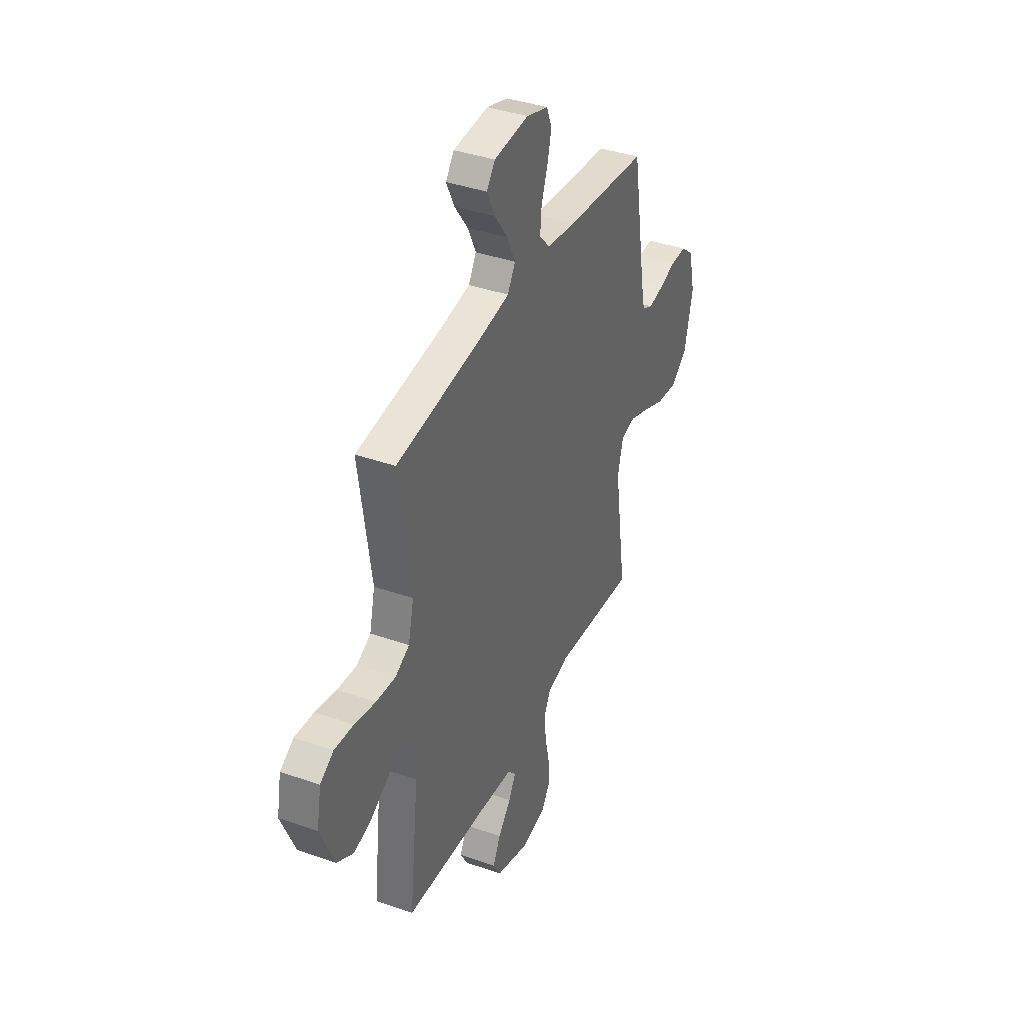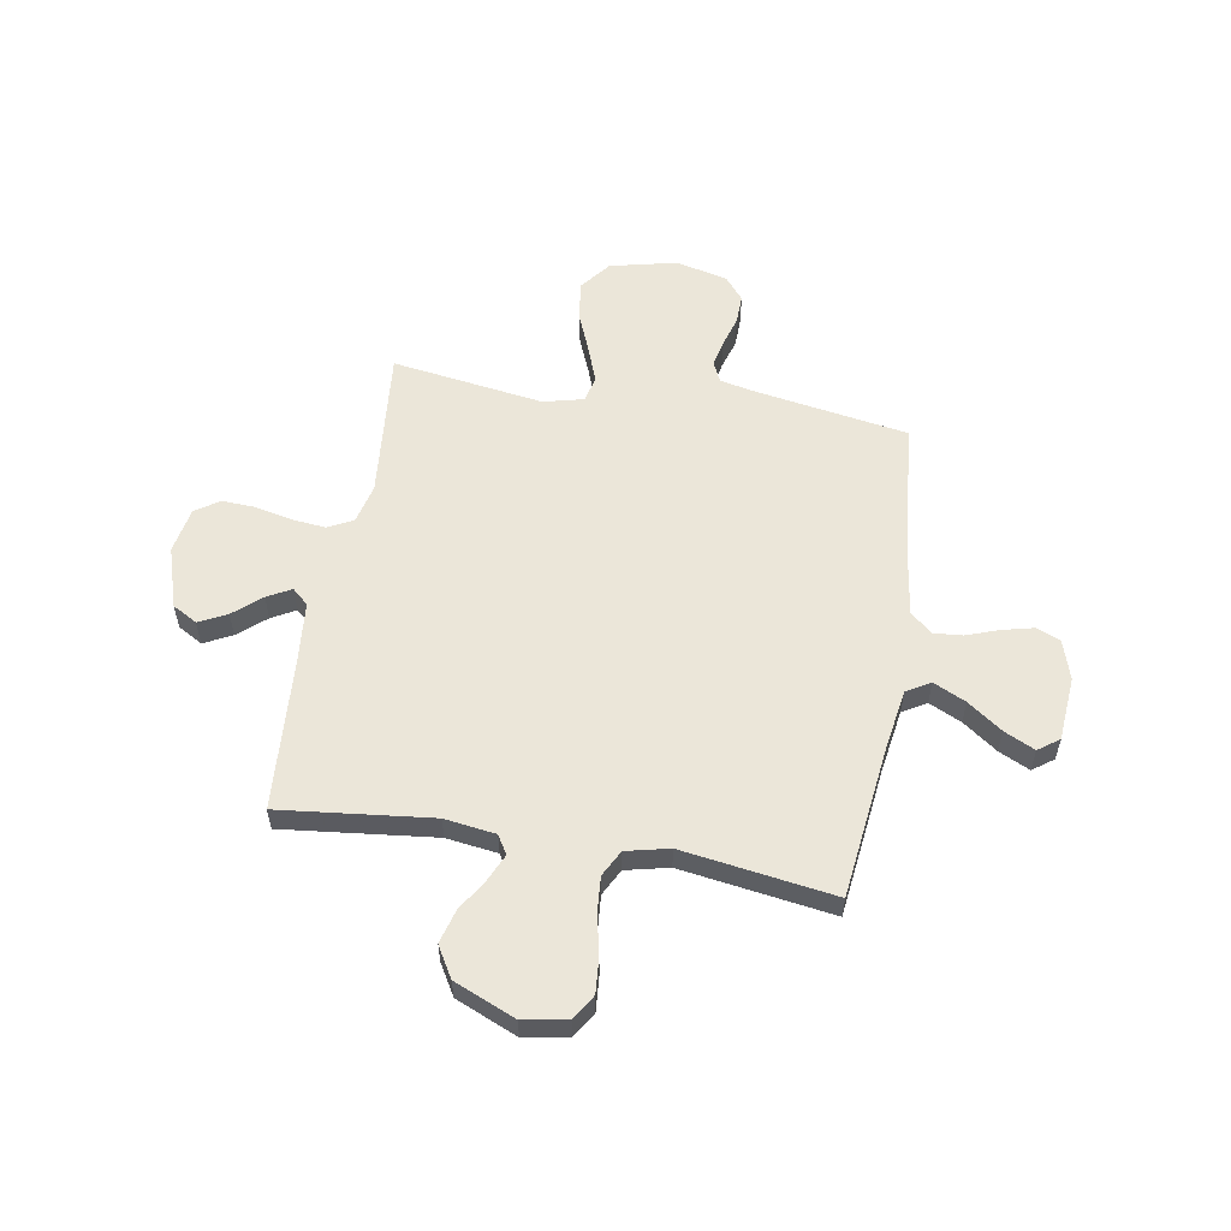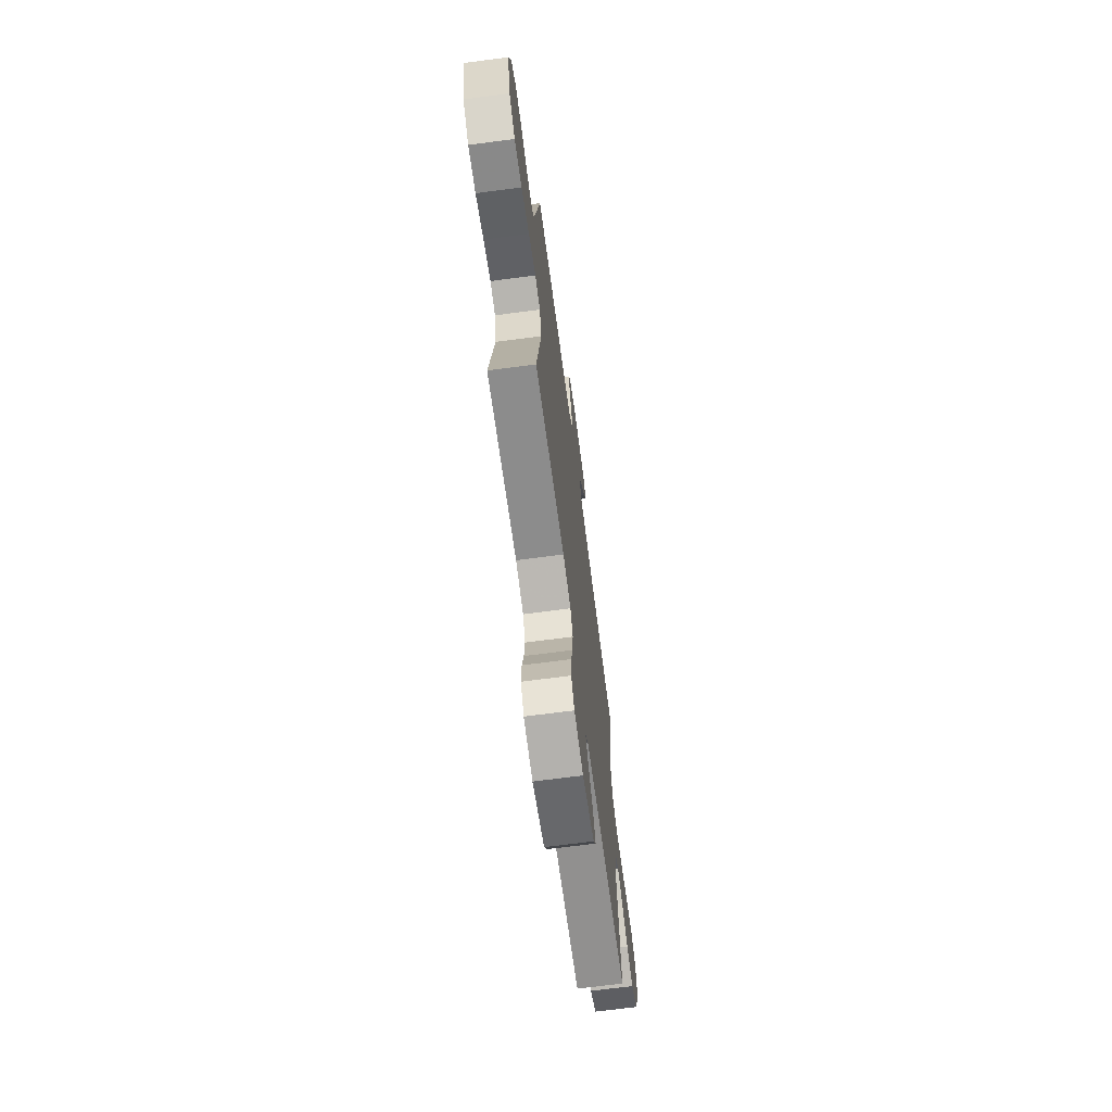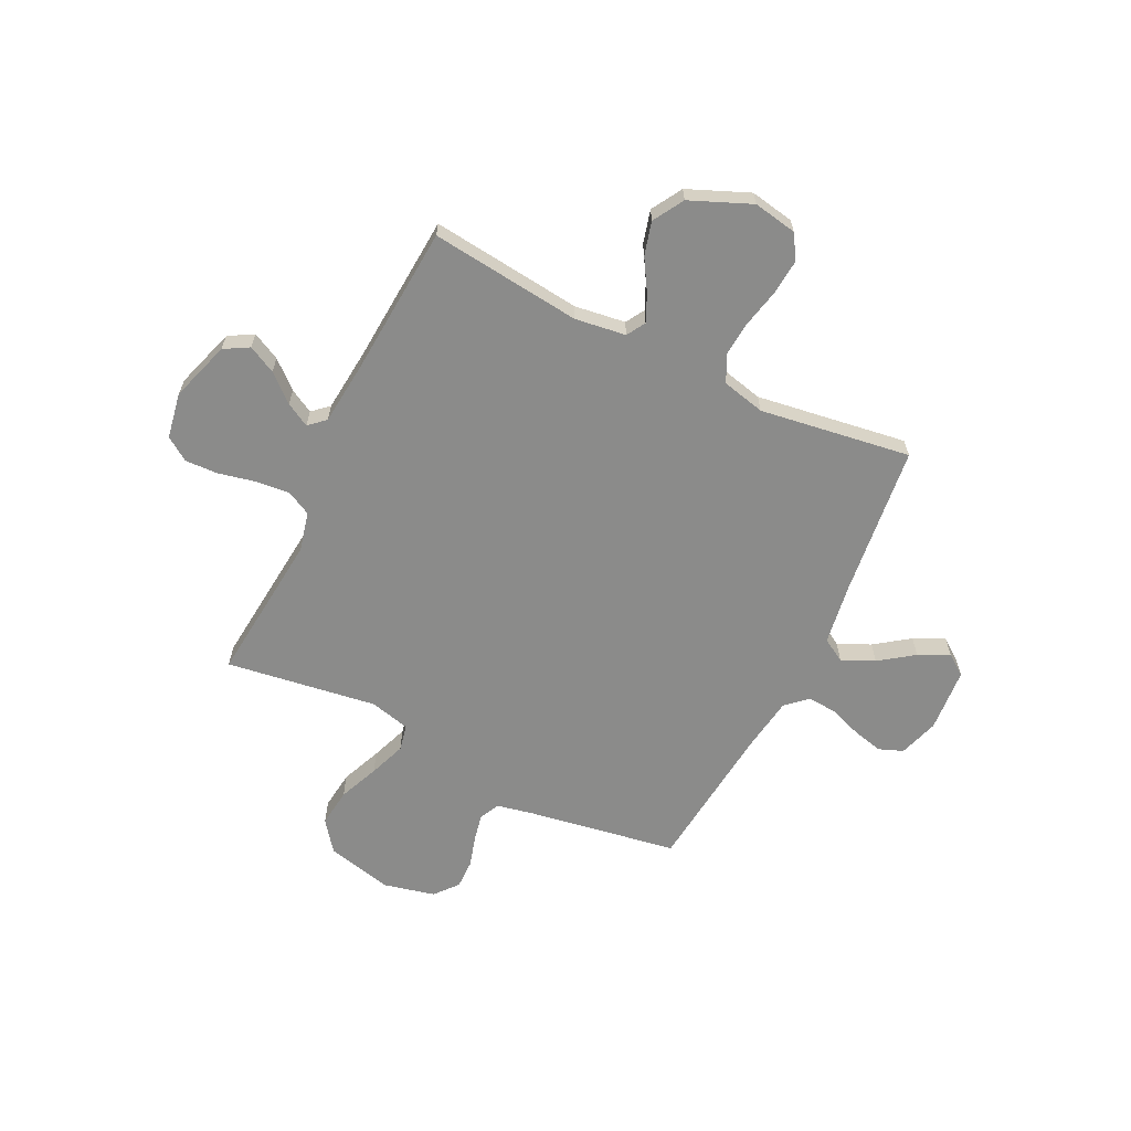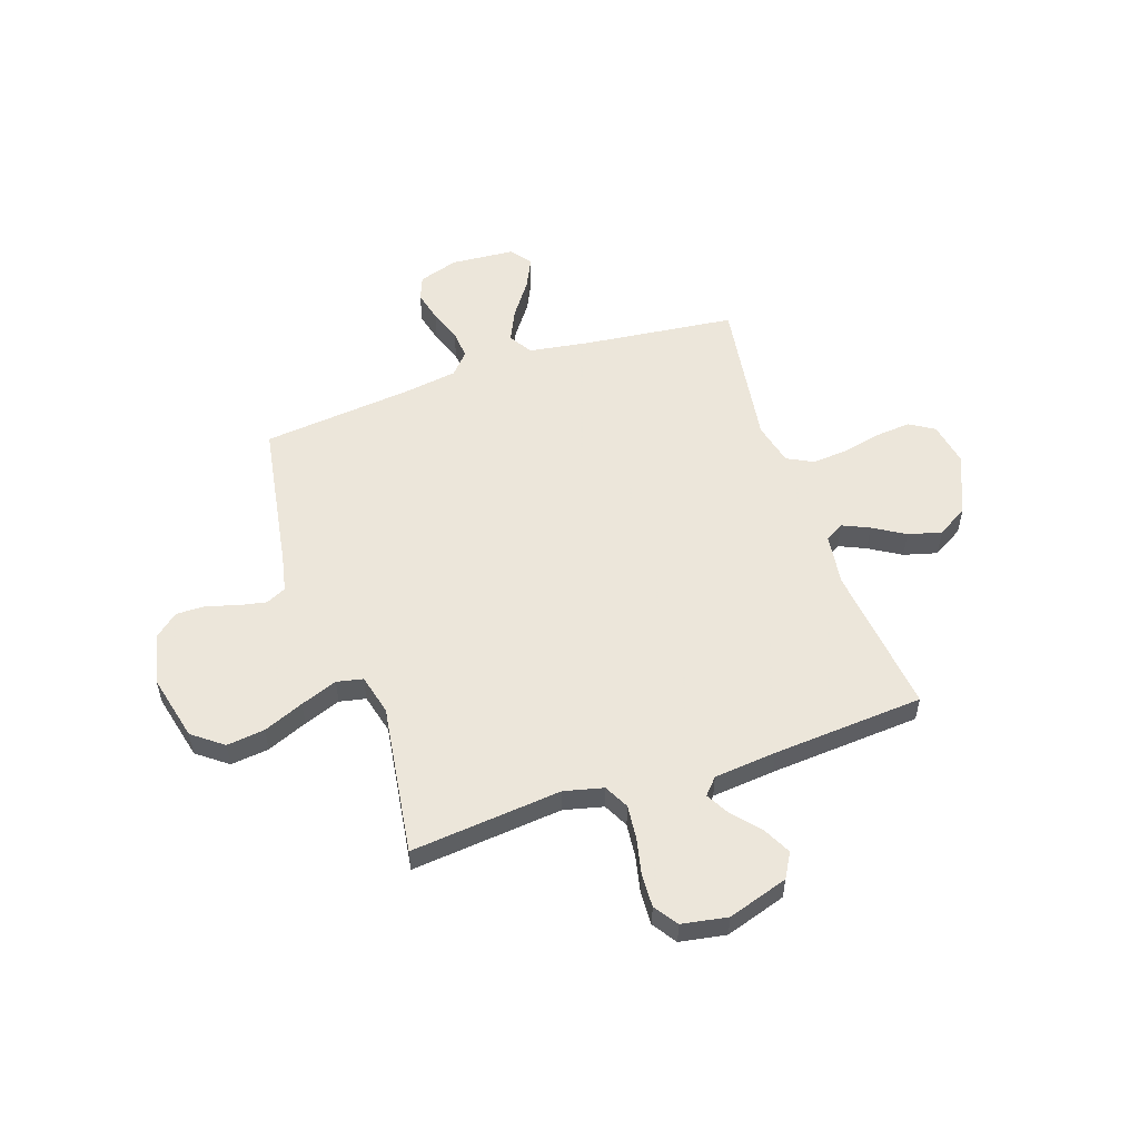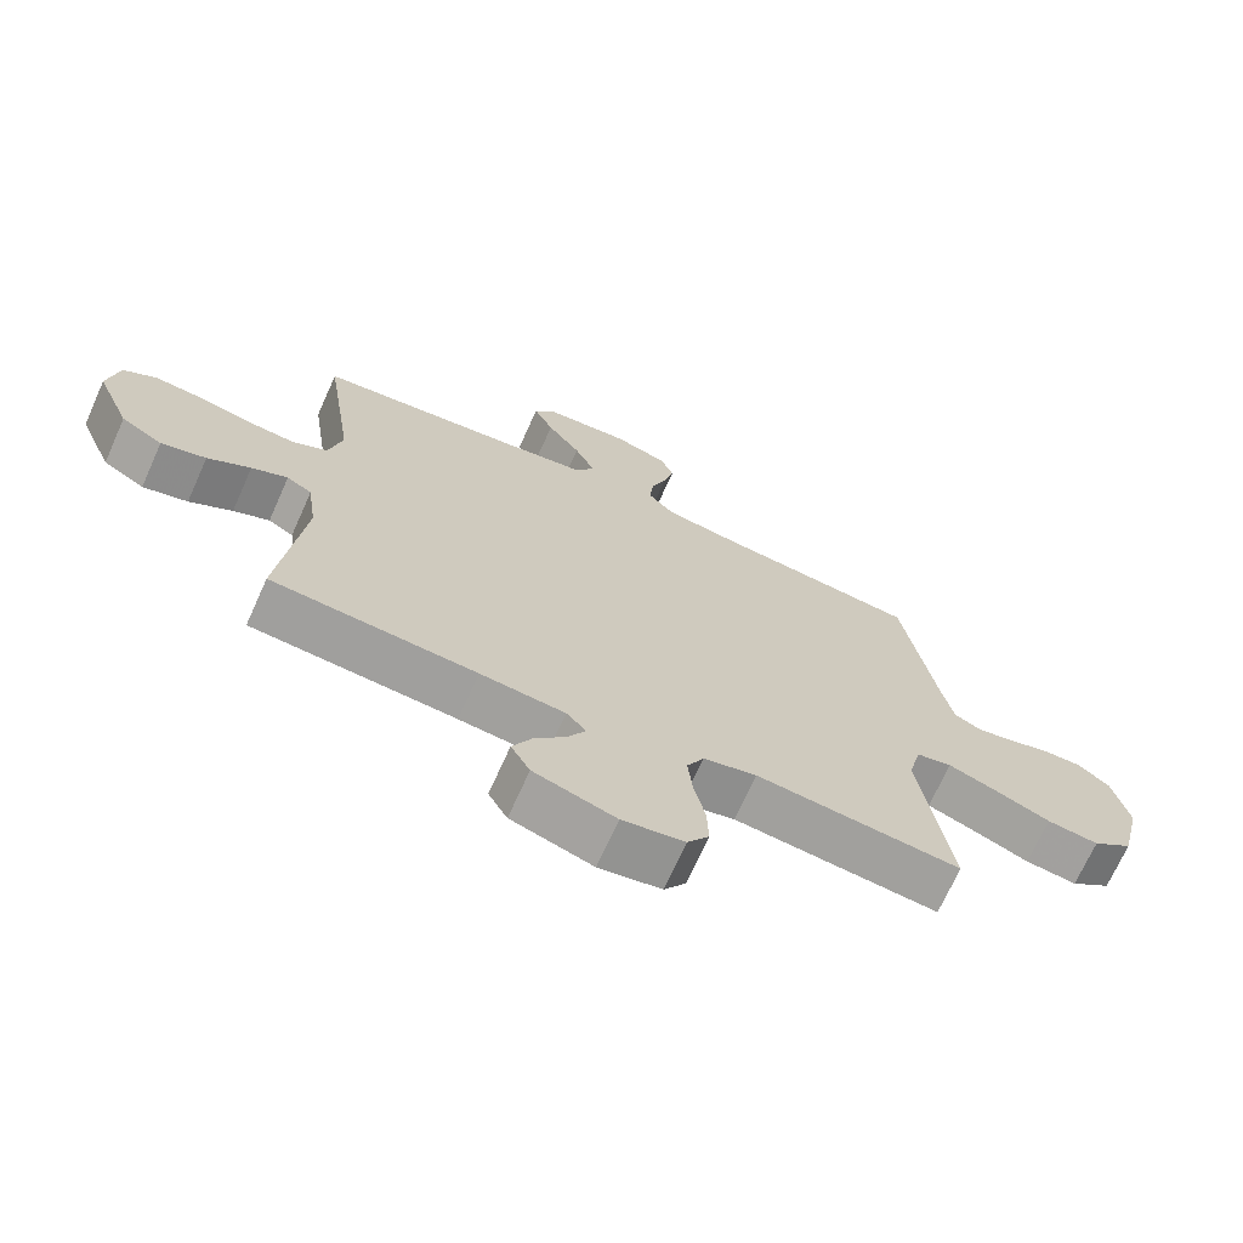
<metadata>
{"format":"obj","ext":"obj","renderer":"f3d","projection":"perspective","resolution":1024,"background":"white","views":[{"elev":38.7,"azim":-66.2,"up":"+Z"},{"elev":56.5,"azim":-80.2,"up":"+Y"},{"elev":-69.6,"azim":97.5,"up":"+Z"},{"elev":-63.7,"azim":-116.1,"up":"+Y"},{"elev":54.6,"azim":161.2,"up":"+Y"},{"elev":-70.3,"azim":-24.2,"up":"+Z"}]}
</metadata>
<code>
v -0.5 0.07 0.5
v -0.2 0.07 0.535
v -0.077 0.07 0.554
v -0.049 0.07 0.601
v -0.079 0.07 0.665
v -0.128 0.07 0.733
v -0.157 0.07 0.794
v -0.127 0.07 0.835
v 0 0.07 0.845
v 0.079 0.07 0.82
v 0.098 0.07 0.772
v 0.083 0.07 0.711
v 0.06 0.07 0.647
v 0.055 0.07 0.589
v 0.093 0.07 0.547
v 0.2 0.07 0.531
v 0.5 0.07 0.5
v 0.55 0.07 0.2
v 0.565 0.07 0.129
v 0.605 0.07 0.11
v 0.659 0.07 0.121
v 0.72 0.07 0.139
v 0.778 0.07 0.14
v 0.824 0.07 0.102
v 0.848 0.07 0
v 0.817 0.07 -0.132
v 0.757 0.07 -0.178
v 0.681 0.07 -0.169
v 0.601 0.07 -0.136
v 0.528 0.07 -0.109
v 0.476 0.07 -0.12
v 0.456 0.07 -0.2
v 0.5 0.07 -0.5
v 0.2 0.07 -0.471
v 0.122 0.07 -0.49
v 0.097 0.07 -0.539
v 0.104 0.07 -0.607
v 0.12 0.07 -0.679
v 0.123 0.07 -0.745
v 0.091 0.07 -0.792
v 0 0.07 -0.808
v -0.12 0.07 -0.77
v -0.148 0.07 -0.721
v -0.12 0.07 -0.666
v -0.073 0.07 -0.612
v -0.047 0.07 -0.565
v -0.076 0.07 -0.533
v -0.2 0.07 -0.521
v -0.5 0.07 -0.5
v -0.466 0.07 -0.2
v -0.48 0.07 -0.099
v -0.517 0.07 -0.077
v -0.57 0.07 -0.101
v -0.633 0.07 -0.139
v -0.699 0.07 -0.157
v -0.76 0.07 -0.121
v -0.811 0.07 0
v -0.795 0.07 0.087
v -0.746 0.07 0.117
v -0.676 0.07 0.111
v -0.599 0.07 0.094
v -0.528 0.07 0.088
v -0.476 0.07 0.115
v -0.456 0.07 0.2
v -0.5 0 0.5
v -0.2 0 0.535
v -0.077 0 0.554
v -0.049 0 0.601
v -0.079 0 0.665
v -0.128 0 0.733
v -0.157 0 0.794
v -0.127 0 0.835
v 0 0 0.845
v 0.079 0 0.82
v 0.098 0 0.772
v 0.083 0 0.711
v 0.06 0 0.647
v 0.055 0 0.589
v 0.093 0 0.547
v 0.2 0 0.531
v 0.5 0 0.5
v 0.55 0 0.2
v 0.565 0 0.129
v 0.605 0 0.11
v 0.659 0 0.121
v 0.72 0 0.139
v 0.778 0 0.14
v 0.824 0 0.102
v 0.848 0 0
v 0.817 0 -0.132
v 0.757 0 -0.178
v 0.681 0 -0.169
v 0.601 0 -0.136
v 0.528 0 -0.109
v 0.476 0 -0.12
v 0.456 0 -0.2
v 0.5 0 -0.5
v 0.2 0 -0.471
v 0.122 0 -0.49
v 0.097 0 -0.539
v 0.104 0 -0.607
v 0.12 0 -0.679
v 0.123 0 -0.745
v 0.091 0 -0.792
v 0 0 -0.808
v -0.12 0 -0.77
v -0.148 0 -0.721
v -0.12 0 -0.666
v -0.073 0 -0.612
v -0.047 0 -0.565
v -0.076 0 -0.533
v -0.2 0 -0.521
v -0.5 0 -0.5
v -0.466 0 -0.2
v -0.48 0 -0.099
v -0.517 0 -0.077
v -0.57 0 -0.101
v -0.633 0 -0.139
v -0.699 0 -0.157
v -0.76 0 -0.121
v -0.811 0 0
v -0.795 0 0.087
v -0.746 0 0.117
v -0.676 0 0.111
v -0.599 0 0.094
v -0.528 0 0.088
v -0.476 0 0.115
v -0.456 0 0.2
f 59 60 61
f 58 59 61
f 57 58 61
f 56 57 61
f 55 56 61
f 54 55 61
f 53 54 61
f 52 53 61 62
f 51 52 62 63
f 48 49 50
f 51 63 64
f 50 51 64
f 48 50 64
f 47 48 64
f 43 44 45
f 42 43 45
f 41 42 45
f 40 41 45
f 39 40 45
f 38 39 45
f 37 38 45
f 36 37 45 46
f 64 1 2
f 47 64 2
f 46 47 2
f 36 46 2
f 35 36 2
f 27 28 29
f 26 27 29
f 25 26 29
f 24 25 29
f 23 24 29
f 22 23 29
f 21 22 29
f 20 21 29 30
f 19 20 30 31
f 16 17 18
f 18 19 31
f 16 18 31
f 15 16 31
f 11 12 13
f 10 11 13
f 9 10 13
f 8 9 13
f 7 8 13
f 6 7 13
f 5 6 13
f 4 5 13 14
f 15 31 32
f 14 15 32
f 4 14 32
f 3 4 32
f 32 33 34
f 3 32 34
f 2 3 34
f 2 34 35
f 125 124 123
f 125 123 122
f 125 122 121
f 125 121 120
f 125 120 119
f 125 119 118
f 125 118 117
f 126 125 117 116
f 127 126 116 115
f 114 113 112
f 128 127 115
f 128 115 114
f 128 114 112
f 128 112 111
f 109 108 107
f 109 107 106
f 109 106 105
f 109 105 104
f 109 104 103
f 109 103 102
f 109 102 101
f 110 109 101 100
f 66 65 128
f 66 128 111
f 66 111 110
f 66 110 100
f 66 100 99
f 93 92 91
f 93 91 90
f 93 90 89
f 93 89 88
f 93 88 87
f 93 87 86
f 93 86 85
f 94 93 85 84
f 95 94 84 83
f 82 81 80
f 95 83 82
f 95 82 80
f 95 80 79
f 77 76 75
f 77 75 74
f 77 74 73
f 77 73 72
f 77 72 71
f 77 71 70
f 77 70 69
f 78 77 69 68
f 96 95 79
f 96 79 78
f 96 78 68
f 96 68 67
f 98 97 96
f 98 96 67
f 98 67 66
f 99 98 66
f 1 65 66 2
f 2 66 67 3
f 3 67 68 4
f 4 68 69 5
f 5 69 70 6
f 6 70 71 7
f 7 71 72 8
f 8 72 73 9
f 9 73 74 10
f 10 74 75 11
f 11 75 76 12
f 12 76 77 13
f 13 77 78 14
f 14 78 79 15
f 15 79 80 16
f 16 80 81 17
f 17 81 82 18
f 18 82 83 19
f 19 83 84 20
f 20 84 85 21
f 21 85 86 22
f 22 86 87 23
f 23 87 88 24
f 24 88 89 25
f 25 89 90 26
f 26 90 91 27
f 27 91 92 28
f 28 92 93 29
f 29 93 94 30
f 30 94 95 31
f 31 95 96 32
f 32 96 97 33
f 33 97 98 34
f 34 98 99 35
f 35 99 100 36
f 36 100 101 37
f 37 101 102 38
f 38 102 103 39
f 39 103 104 40
f 40 104 105 41
f 41 105 106 42
f 42 106 107 43
f 43 107 108 44
f 44 108 109 45
f 45 109 110 46
f 46 110 111 47
f 47 111 112 48
f 48 112 113 49
f 49 113 114 50
f 50 114 115 51
f 51 115 116 52
f 52 116 117 53
f 53 117 118 54
f 54 118 119 55
f 55 119 120 56
f 56 120 121 57
f 57 121 122 58
f 58 122 123 59
f 59 123 124 60
f 60 124 125 61
f 61 125 126 62
f 62 126 127 63
f 63 127 128 64
f 64 128 65 1

</code>
